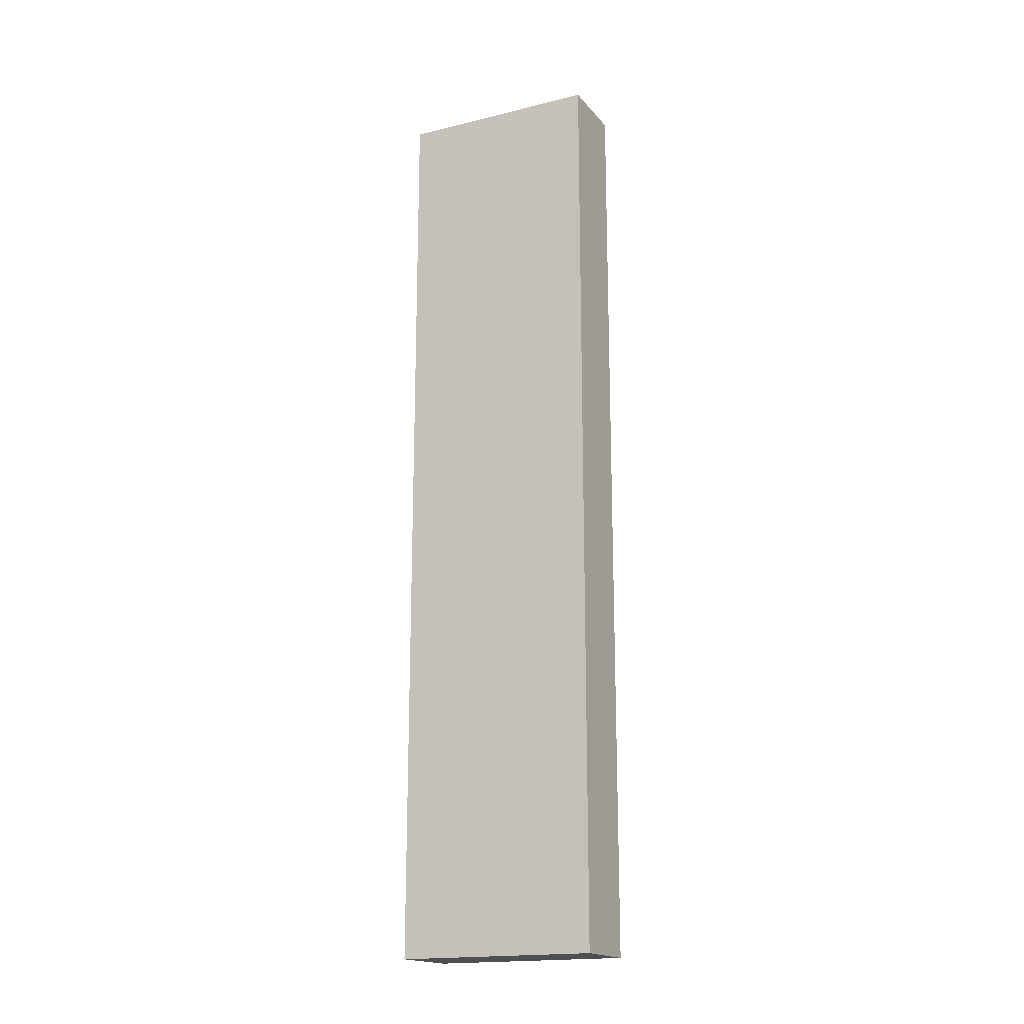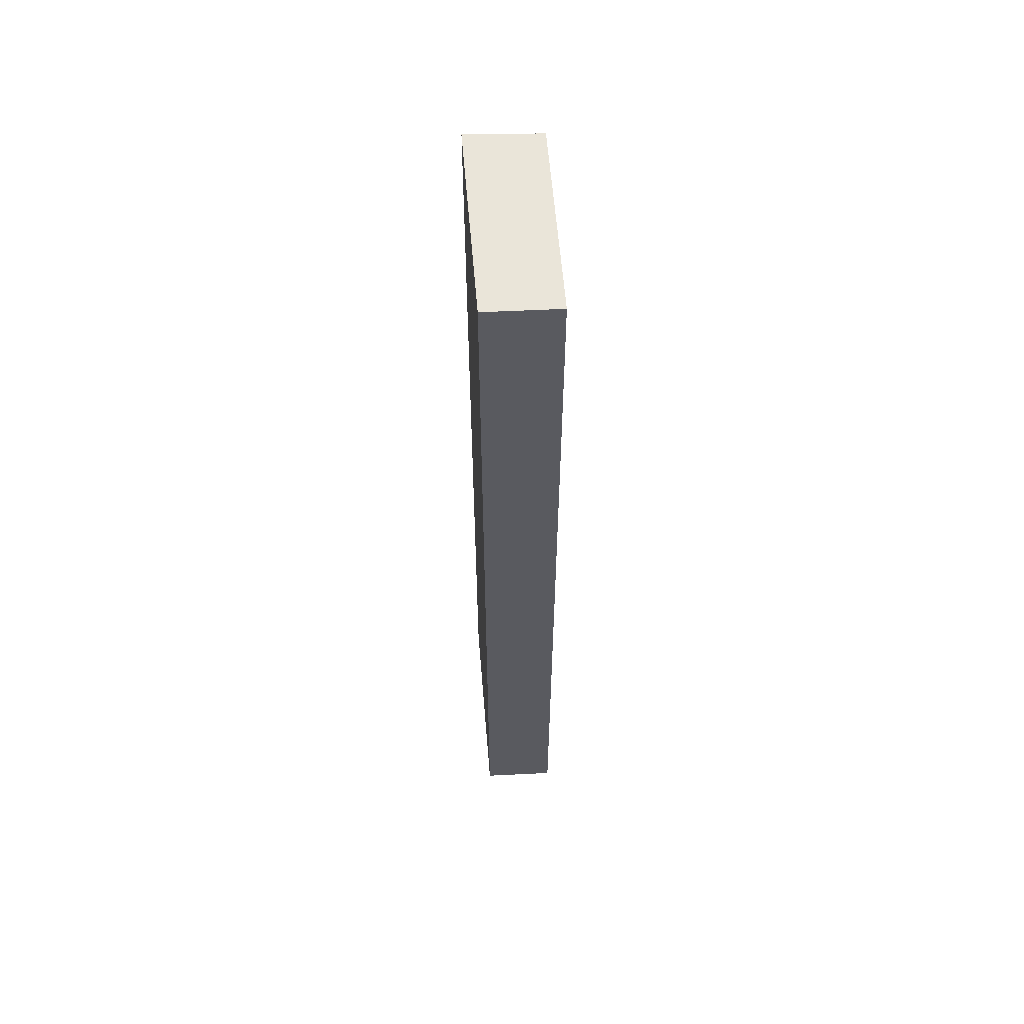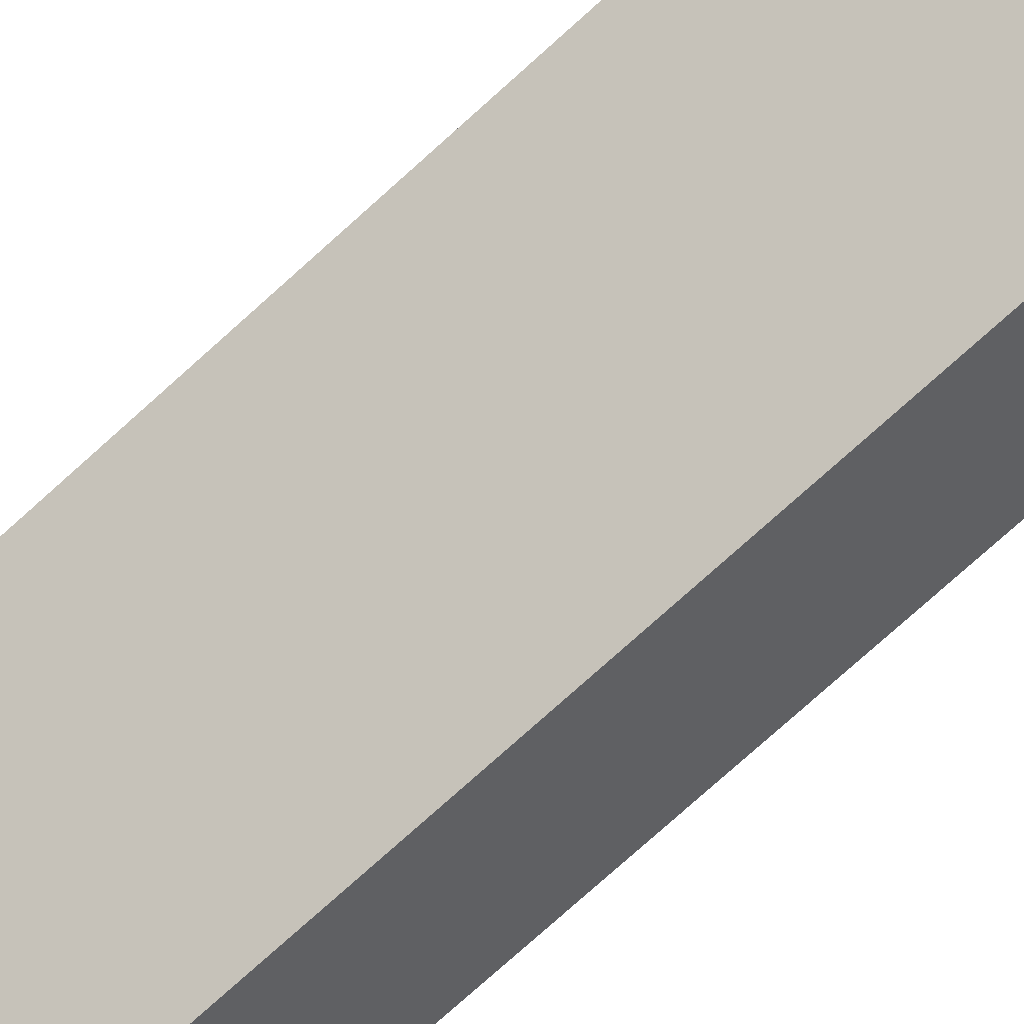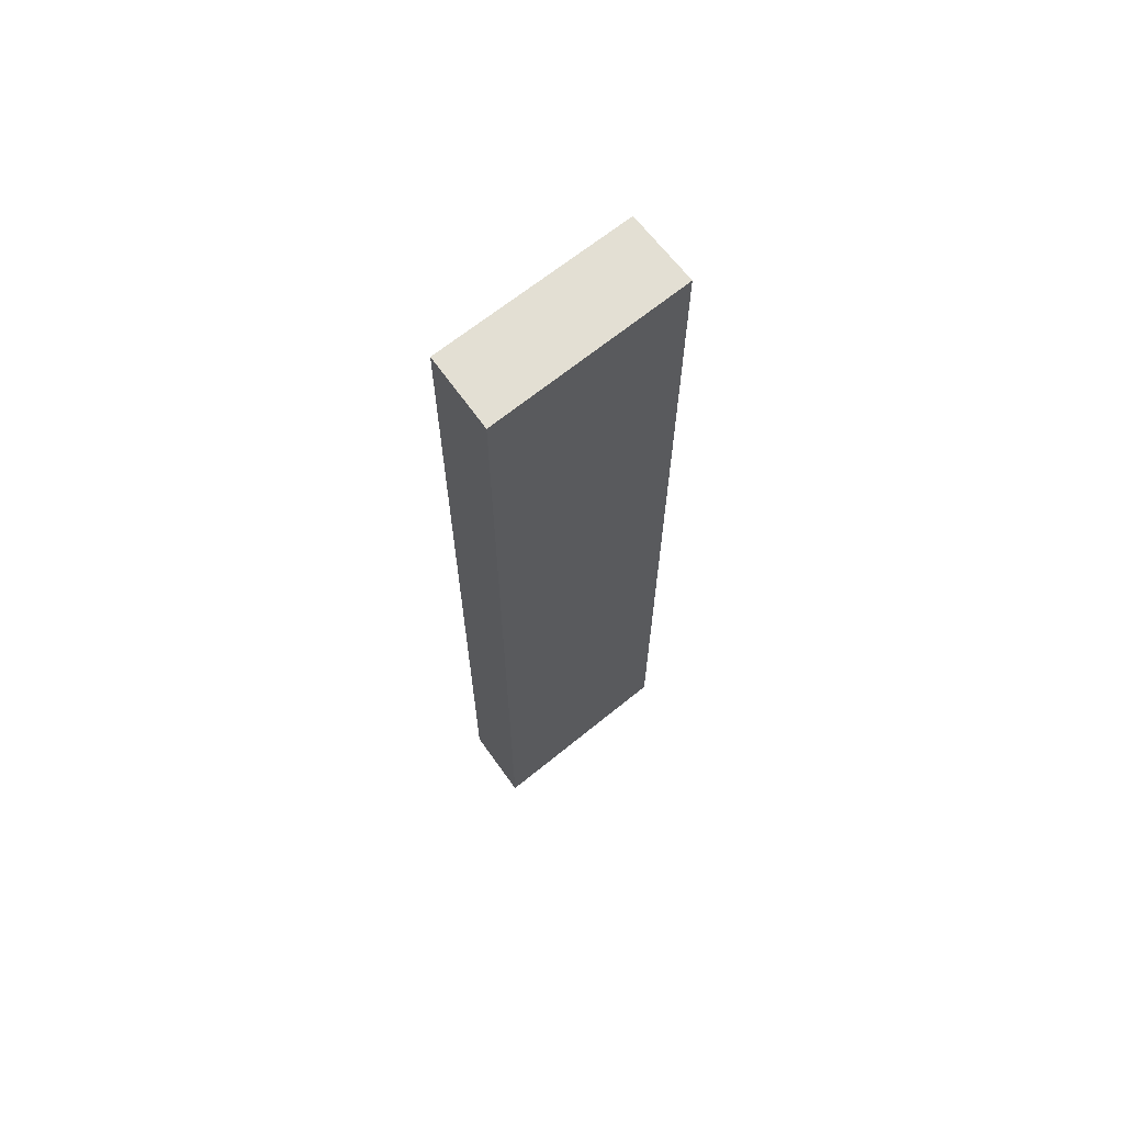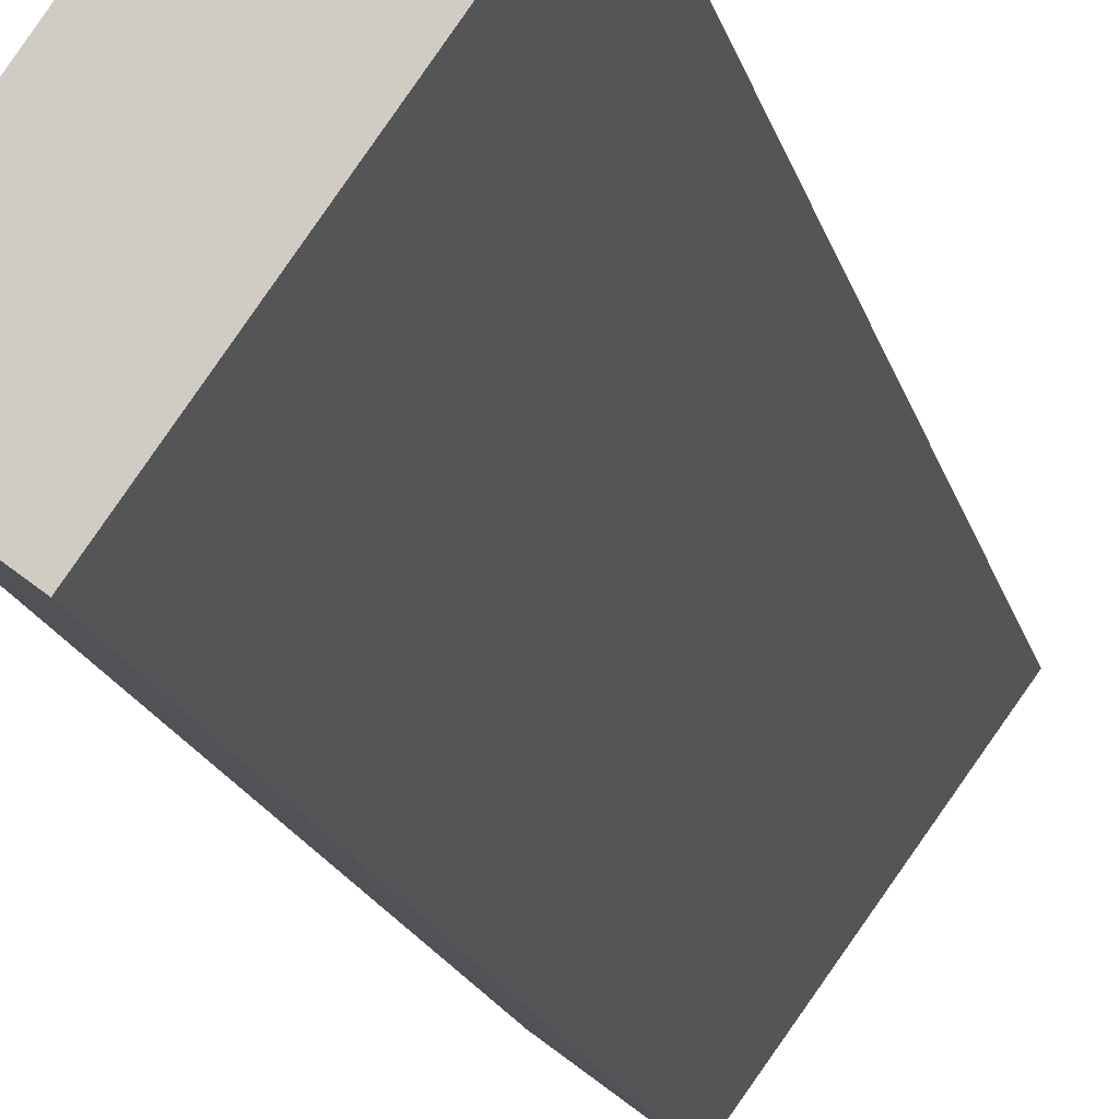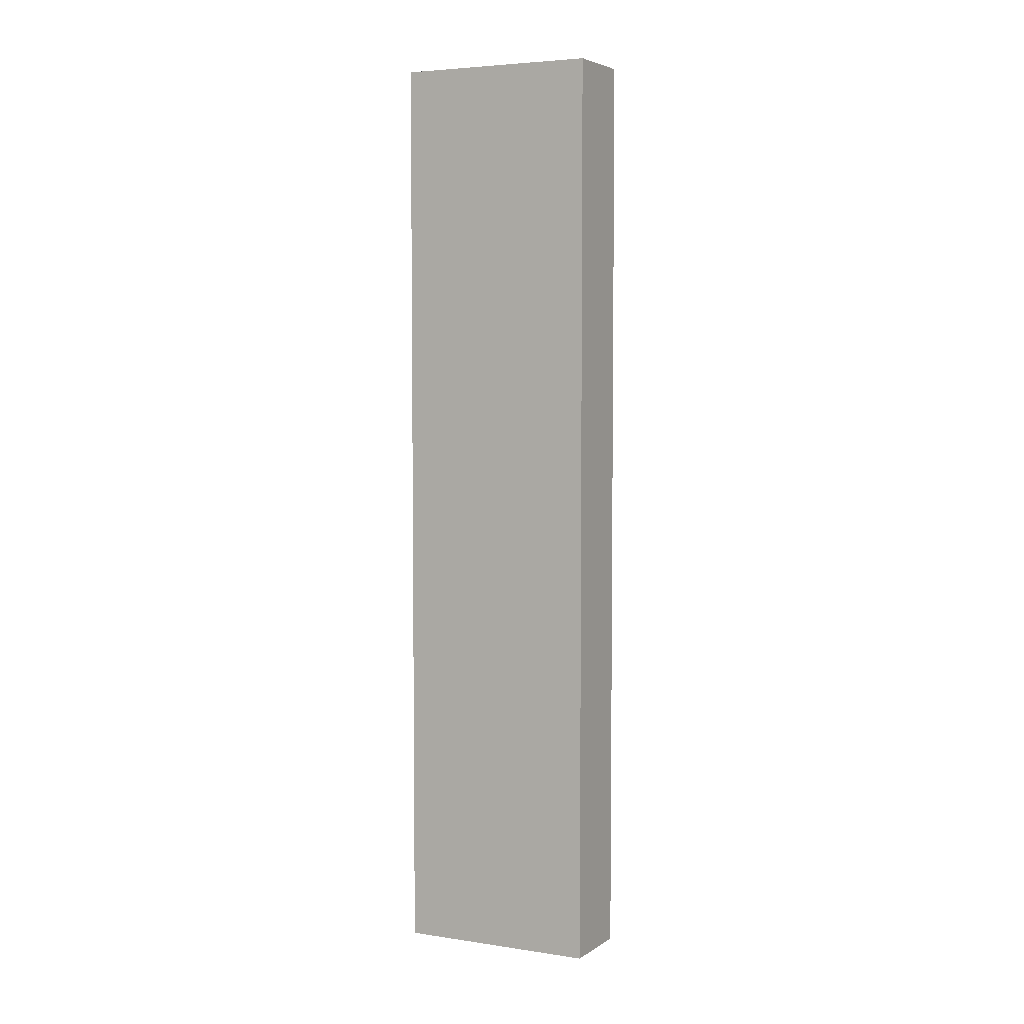
<metadata>
{"format":"obj","ext":"obj","renderer":"f3d","projection":"perspective","resolution":1024,"background":"white","views":[{"elev":-18.2,"azim":80.1,"up":"+Y"},{"elev":57.7,"azim":140.1,"up":"+Y"},{"elev":-74.2,"azim":-47.7,"up":"+Z"},{"elev":66.9,"azim":15.5,"up":"+Y"},{"elev":-11.9,"azim":-170.8,"up":"+Z"},{"elev":4.7,"azim":-100.1,"up":"+Y"}]}
</metadata>
<code>
v  0.67 18.43 0.543
v  0.67 18.43 -0.939
v  0 18.43 1.129e-15
v  1.141 18.43 0.925
v  3.423 18.43 -2.31
v  2.269 18.43 -3.18
v  0 0 0
v  1.141 -5.664e-17 0.925
v  0.67 -3.325e-17 0.543
v  3.423 1.414e-16 -2.31
v  2.269 1.947e-16 -3.18
v  0.67 5.75e-17 -0.939
g defaultobject
f 1 2 3
f 2 1 4
f 2 4 5
f 2 5 6
f 7 1 3
f 1 7 4
f 4 7 8
f 8 7 9
f 8 5 4
f 5 8 10
f 10 6 5
f 6 10 11
f 2 7 3
f 7 2 6
f 7 6 12
f 12 6 11
f 9 10 8
f 10 9 7
f 10 7 12
f 10 12 11

</code>
